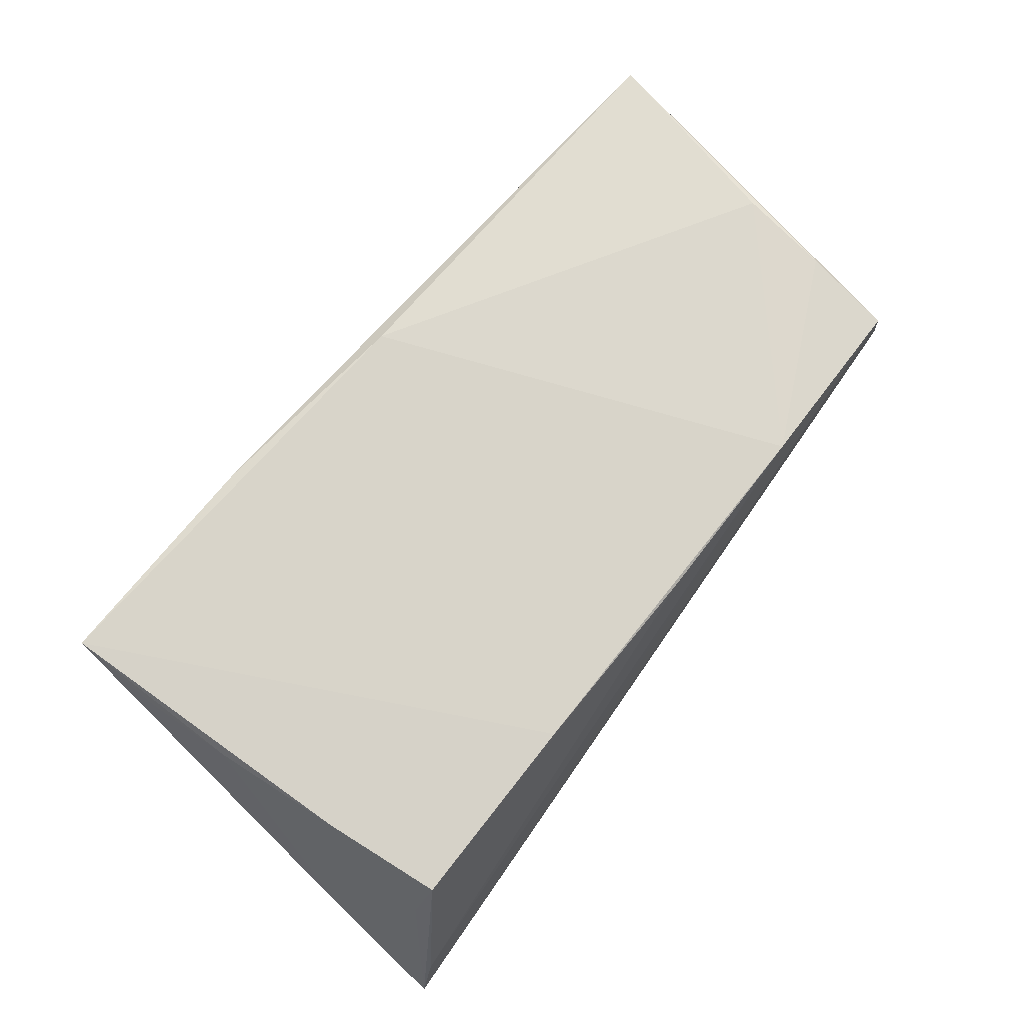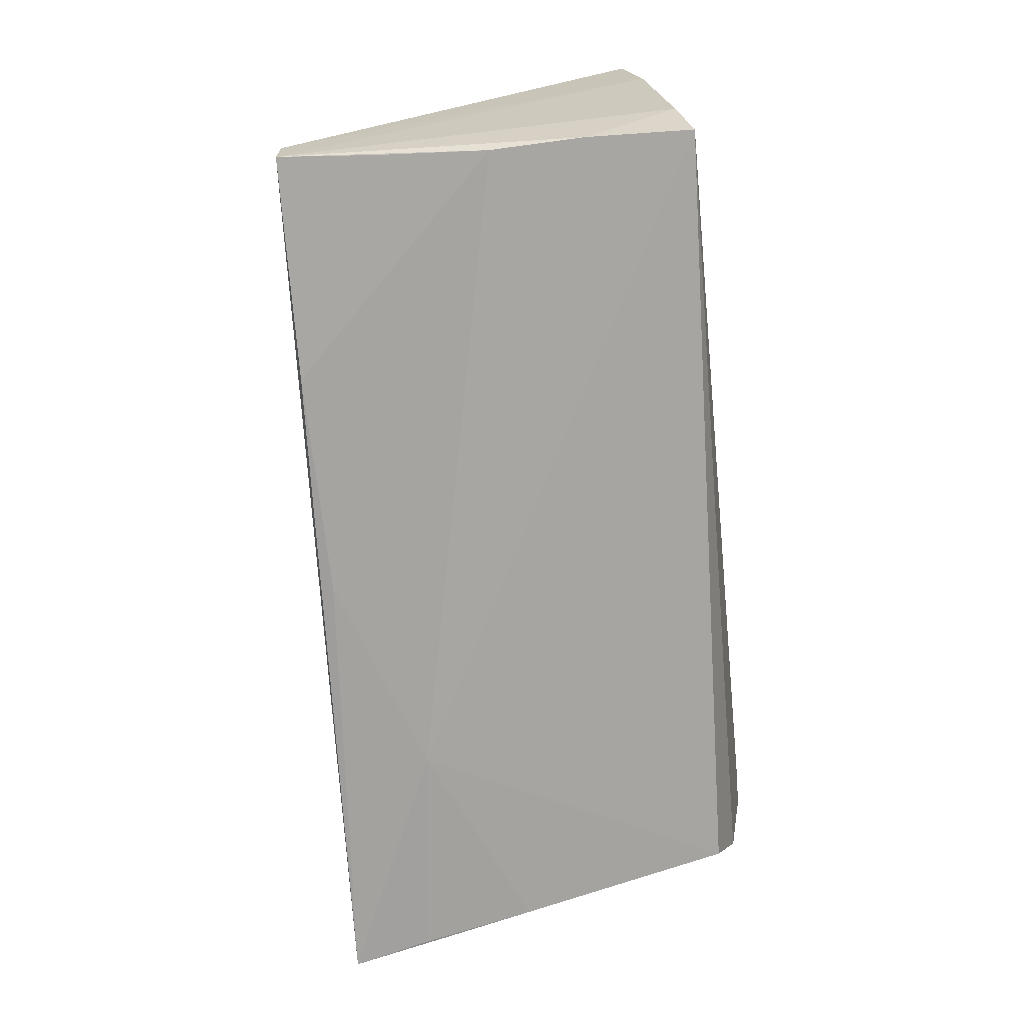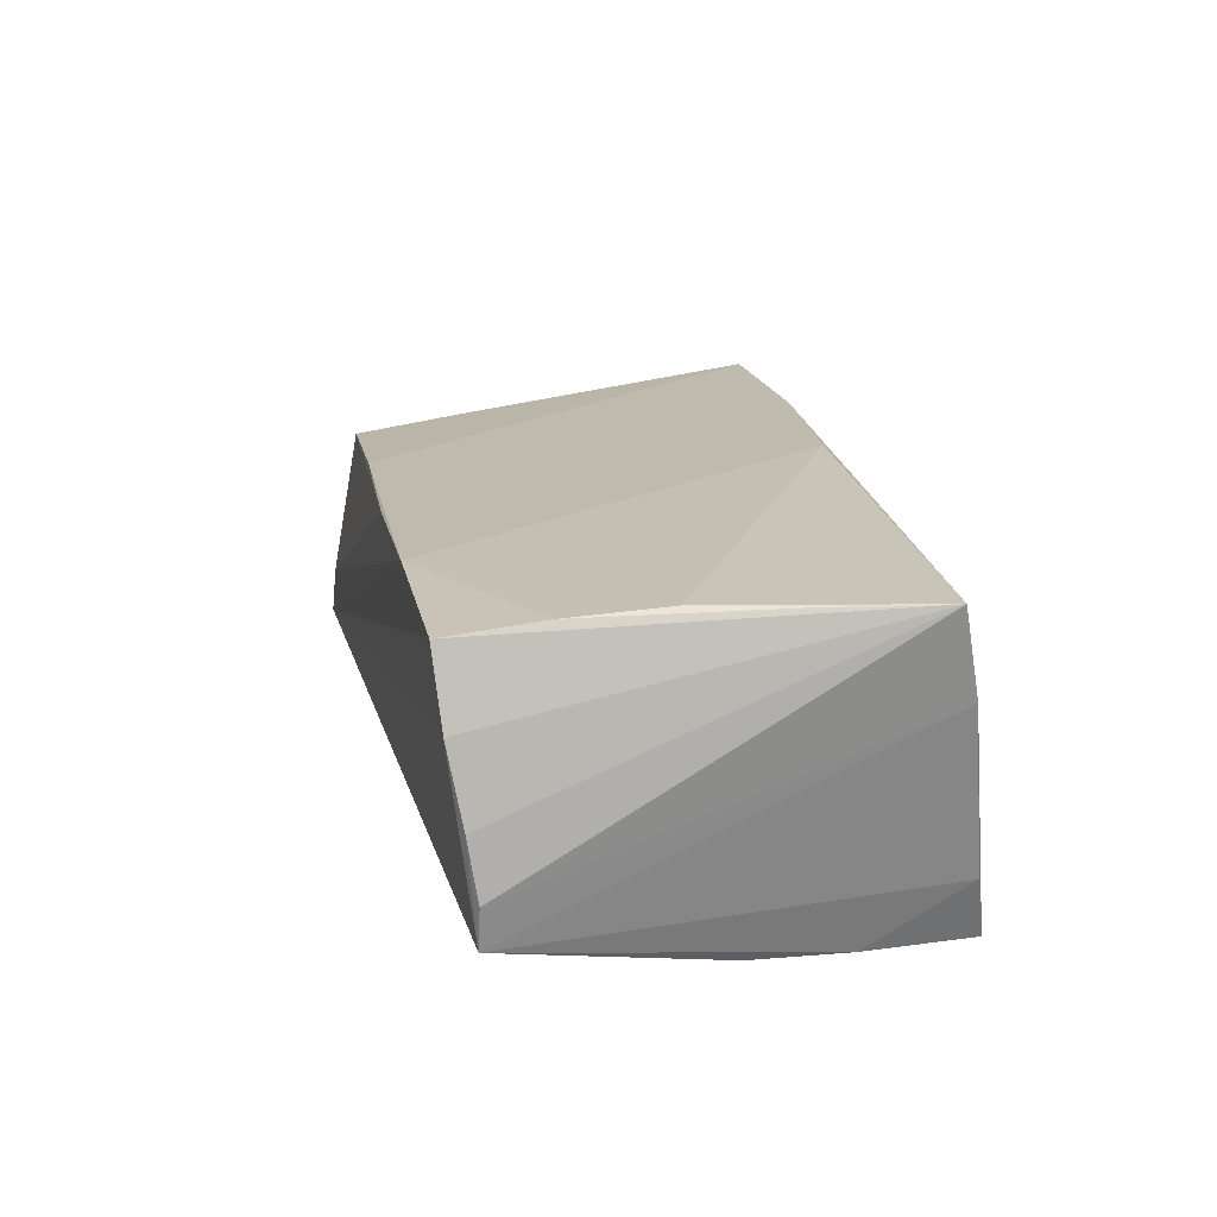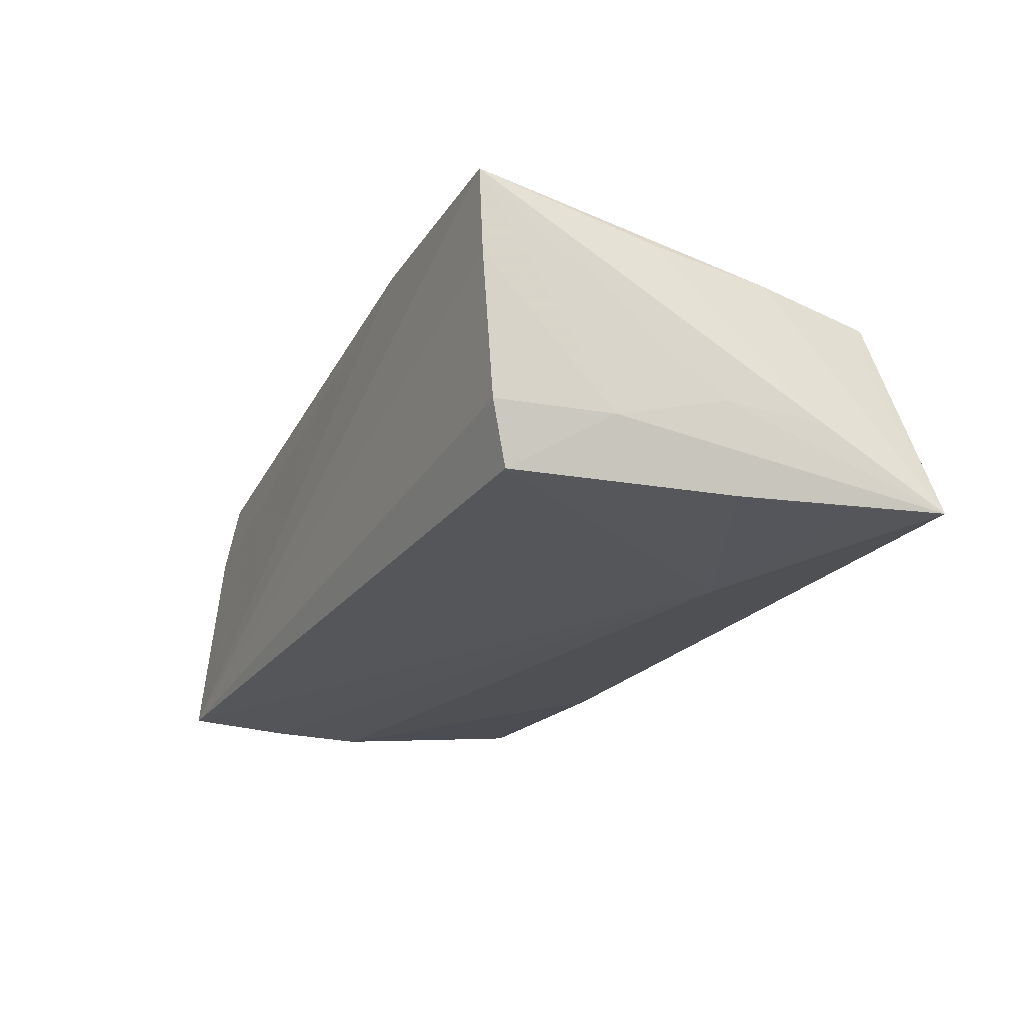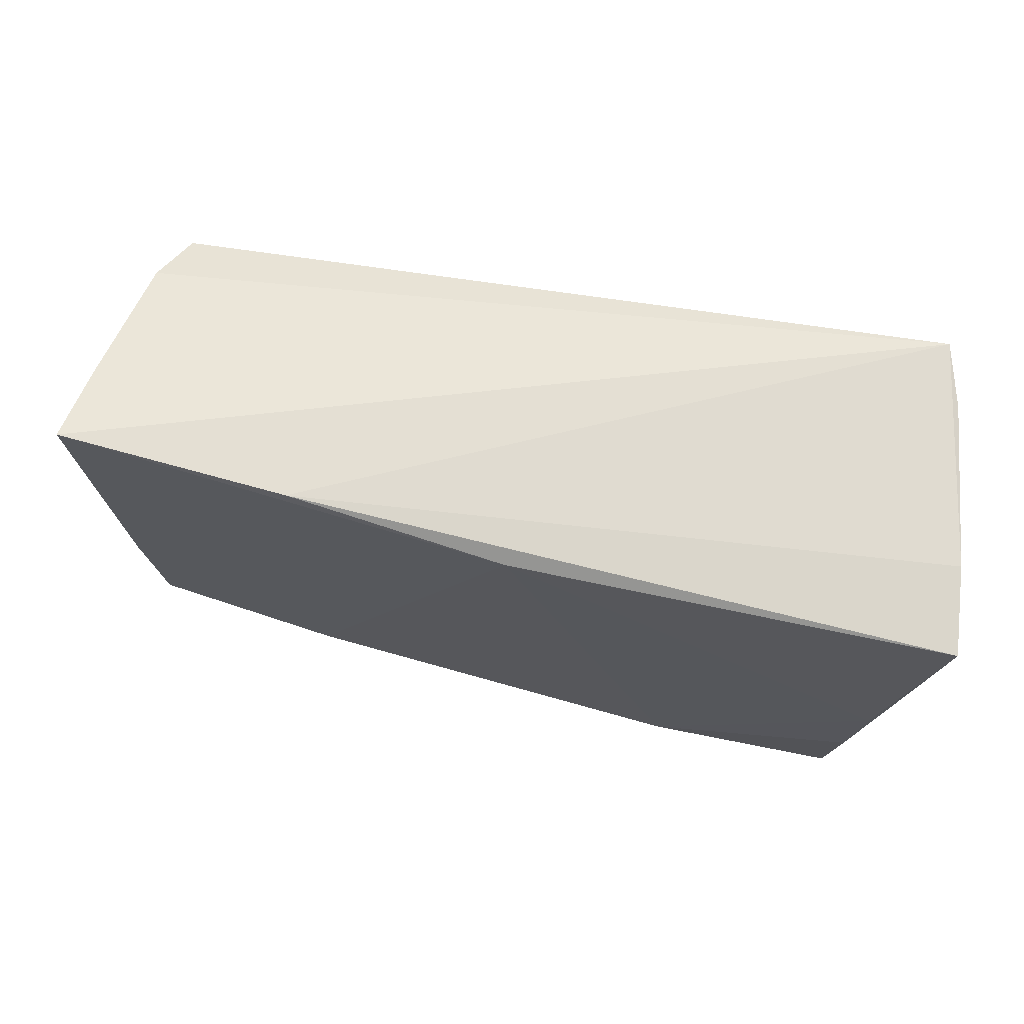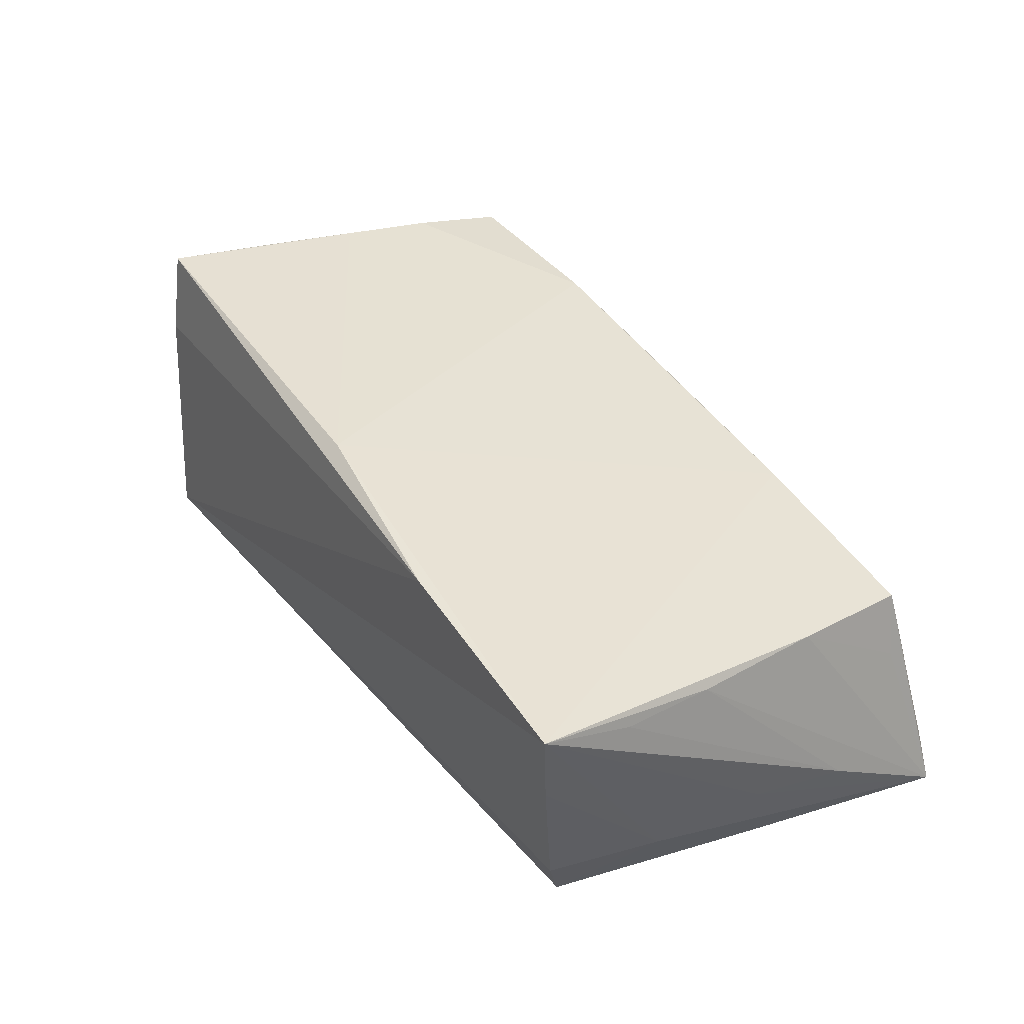
<metadata>
{"format":"obj","ext":"obj","renderer":"f3d","projection":"perspective","resolution":1024,"background":"white","views":[{"elev":68.7,"azim":-52.5,"up":"+Z"},{"elev":-74.1,"azim":97.1,"up":"+Z"},{"elev":19.7,"azim":79.0,"up":"+Z"},{"elev":-24.5,"azim":-115.2,"up":"+Z"},{"elev":62.6,"azim":12.2,"up":"+Y"},{"elev":39.2,"azim":-122.2,"up":"+Z"}]}
</metadata>
<code>
v -0.003676 -0.02397 -0.01561
v 0.04917 0.02482 -0.01012
v -0.0004965 -0.02622 0.01421
v -0.04801 -0.02505 0.01018
v 0.04704 -0.02543 0.007586
v 0.04707 0.02627 -0.01746
v 0.04418 -0.02612 0.01595
v -0.04562 0.0205 -0.0163
v -0.02468 -0.02546 0.01287
v 0.04717 -0.003871 0.01865
v -0.05001 0.02526 0.006645
v -0.05143 0.01553 0.01308
v -0.05073 -0.004929 -0.01665
v -0.05122 0.02627 0.01625
v -0.05346 -0.01879 -0.01646
v -0.05089 0.004677 0.01257
v -0.04954 -0.01078 0.01179
v 0.04766 0.002311 -0.01726
v 0.05315 0.02049 0.01922
v -0.05349 -0.02812 -0.009937
v -0.02378 0.02547 0.01792
v 0.02296 -0.02397 -0.01474
v -0.05471 -0.01388 -0.007696
v 0.001873 0.02224 0.01971
v 0.04567 -0.01507 0.0176
v 0.04962 -0.02305 -0.01276
v -0.05039 -0.02395 0.003131
v 0.04778 0.01351 -0.01746
v 0.02192 -0.02635 0.01601
v -0.05064 0.00978 -0.009826
v 0.05032 0.00762 0.01879
v 0.04914 -0.02394 -0.001064
v -0.02738 -0.01526 -0.01746
v 0.0485 -0.01038 -0.01507
v -0.05578 -0.0285 -0.01625
v -0.0478 0.02297 -0.00953
v 0.05205 0.02254 0.00919
v -0.05318 -0.002704 -0.006693
v 0.05022 -0.02294 -0.007857
f 21 24 19
f 19 24 10
f 24 29 10
f 37 21 19
f 6 21 37
f 37 2 6
f 26 2 37
f 9 29 24
f 33 8 6
f 26 18 28
f 6 2 28
f 28 2 26
f 28 33 6
f 18 33 28
f 7 29 35
f 19 32 39
f 39 32 26
f 39 37 19
f 26 37 39
f 14 21 6
f 4 9 14
f 24 21 14
f 14 9 24
f 29 9 3
f 3 9 4
f 8 33 13
f 22 26 35
f 25 10 29
f 29 7 25
f 25 7 19
f 35 26 5
f 5 7 35
f 26 32 5
f 5 32 19
f 19 7 5
f 6 8 36
f 20 4 35
f 20 3 4
f 35 29 20
f 29 3 20
f 15 33 35
f 35 13 15
f 15 13 33
f 34 18 26
f 26 22 34
f 34 22 18
f 1 33 18
f 18 22 1
f 35 33 1
f 1 22 35
f 19 10 31
f 31 25 19
f 10 25 31
f 11 14 6
f 6 36 11
f 35 4 27
f 12 16 14
f 4 14 17
f 14 16 17
f 17 27 4
f 17 16 35
f 35 27 17
f 30 11 36
f 30 36 8
f 14 11 30
f 30 13 35
f 8 13 30
f 38 30 35
f 14 30 38
f 23 38 35
f 14 38 23
f 23 12 14
f 35 16 23
f 16 12 23

</code>
